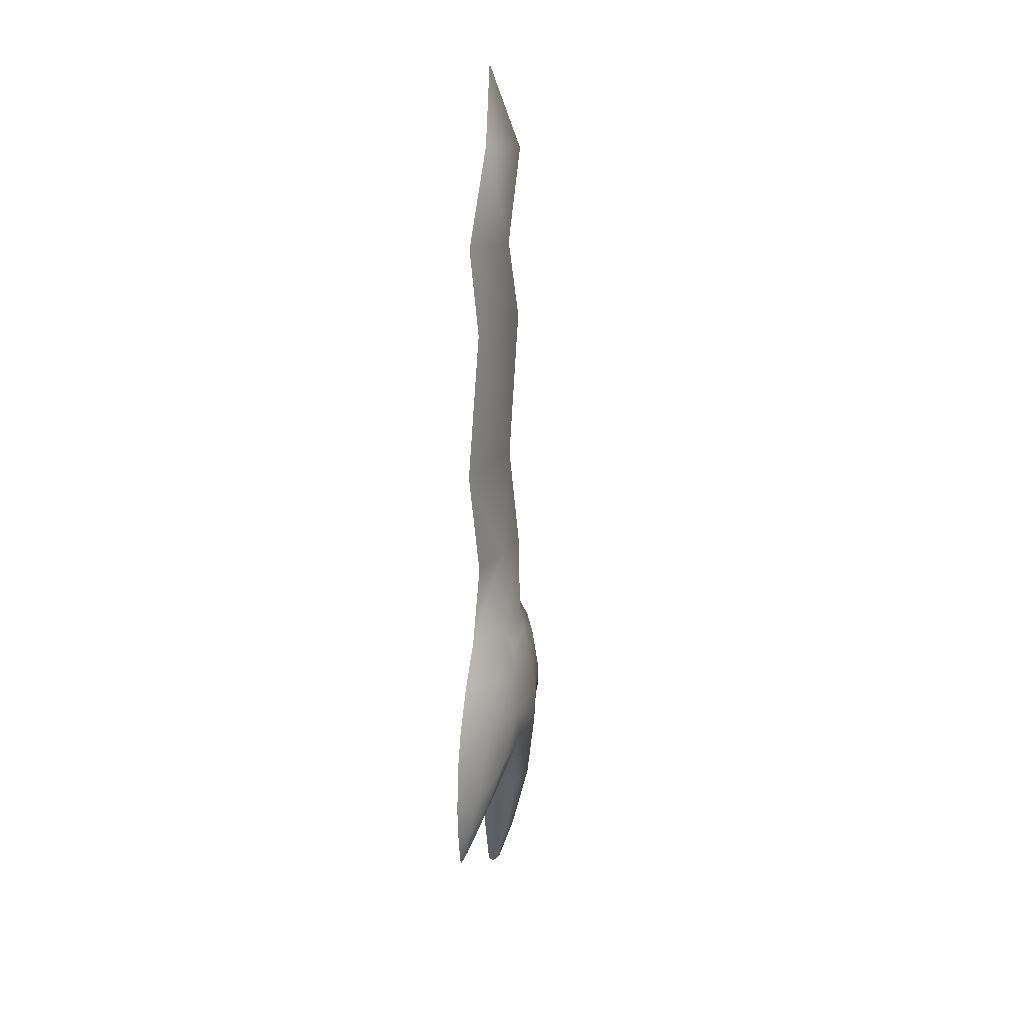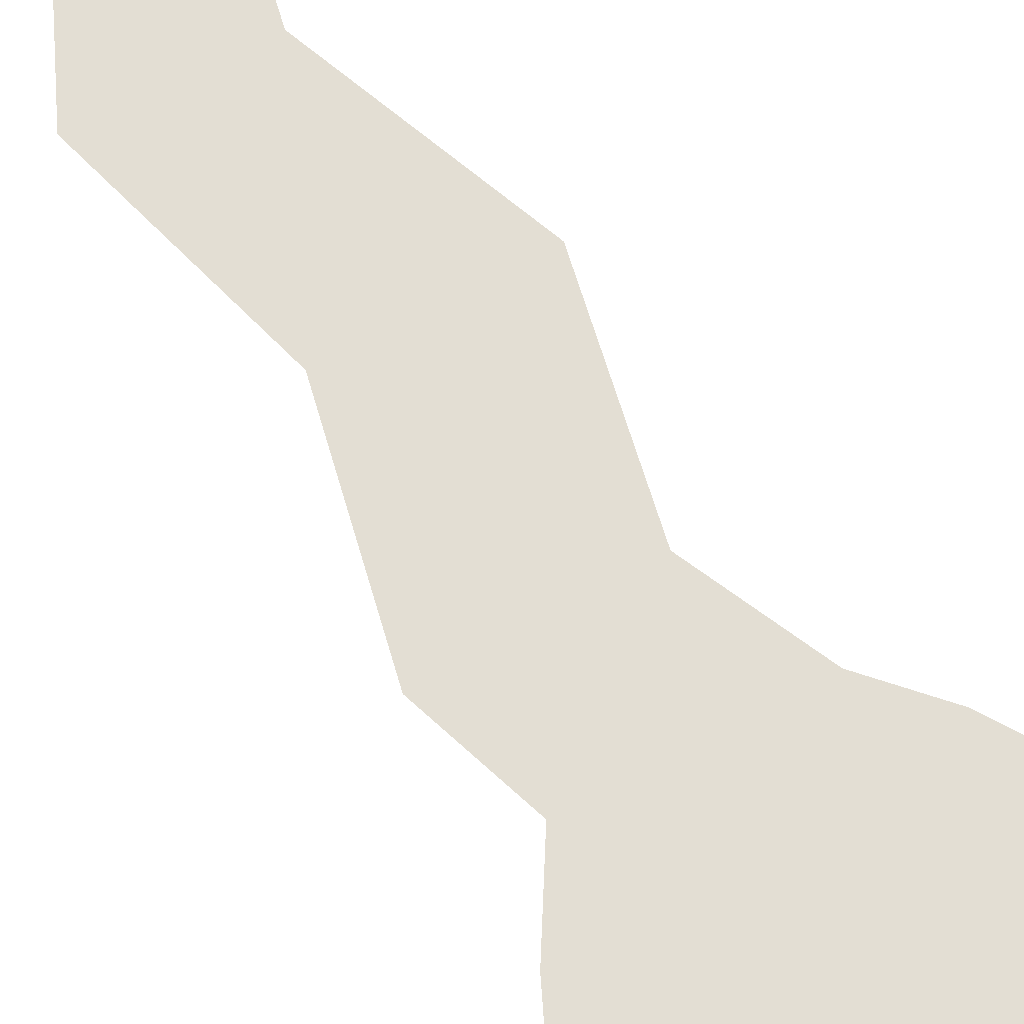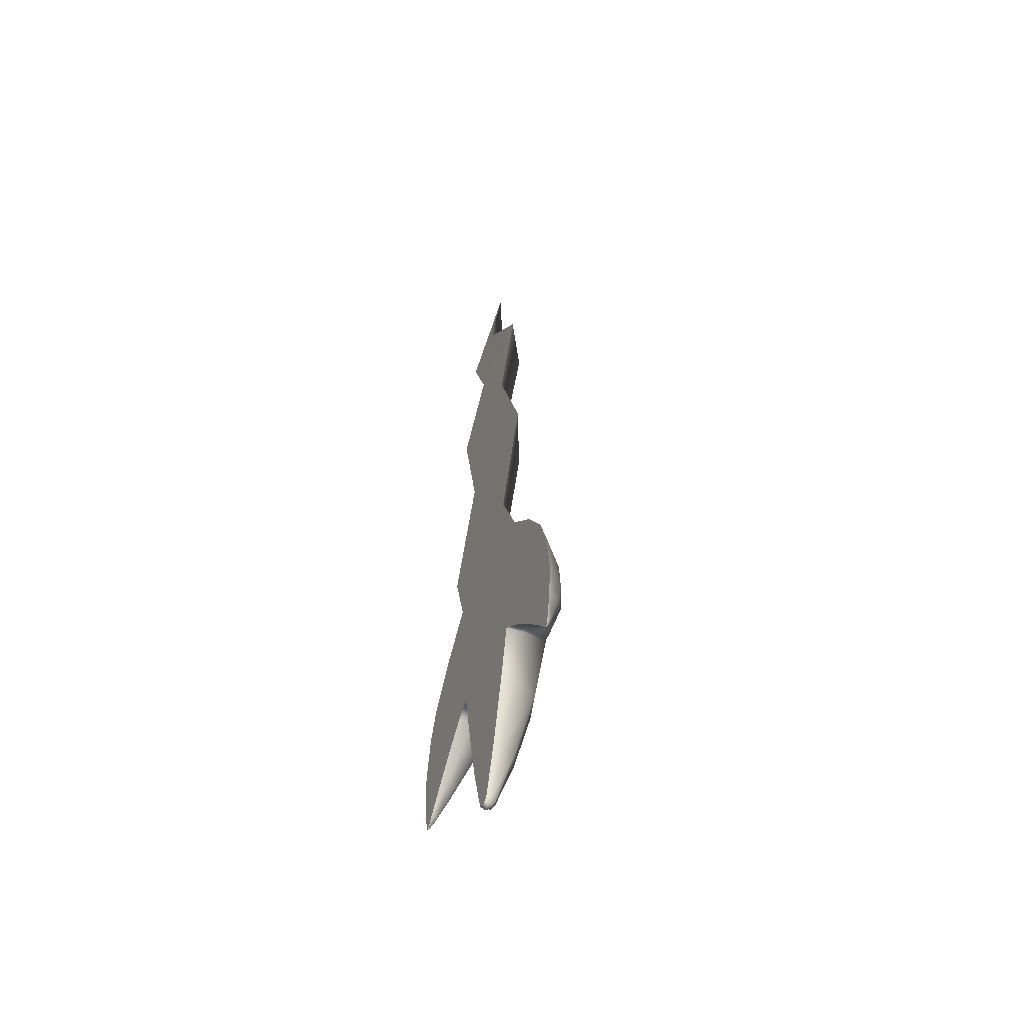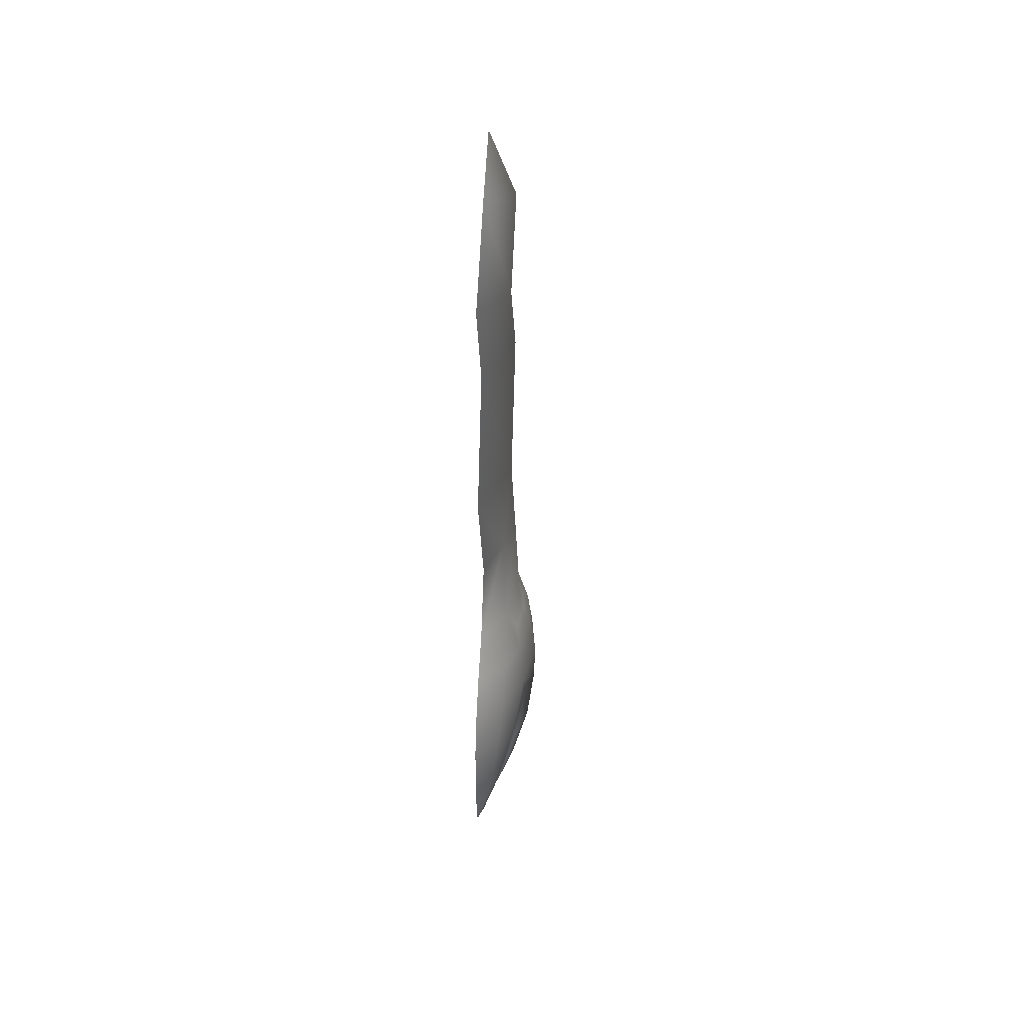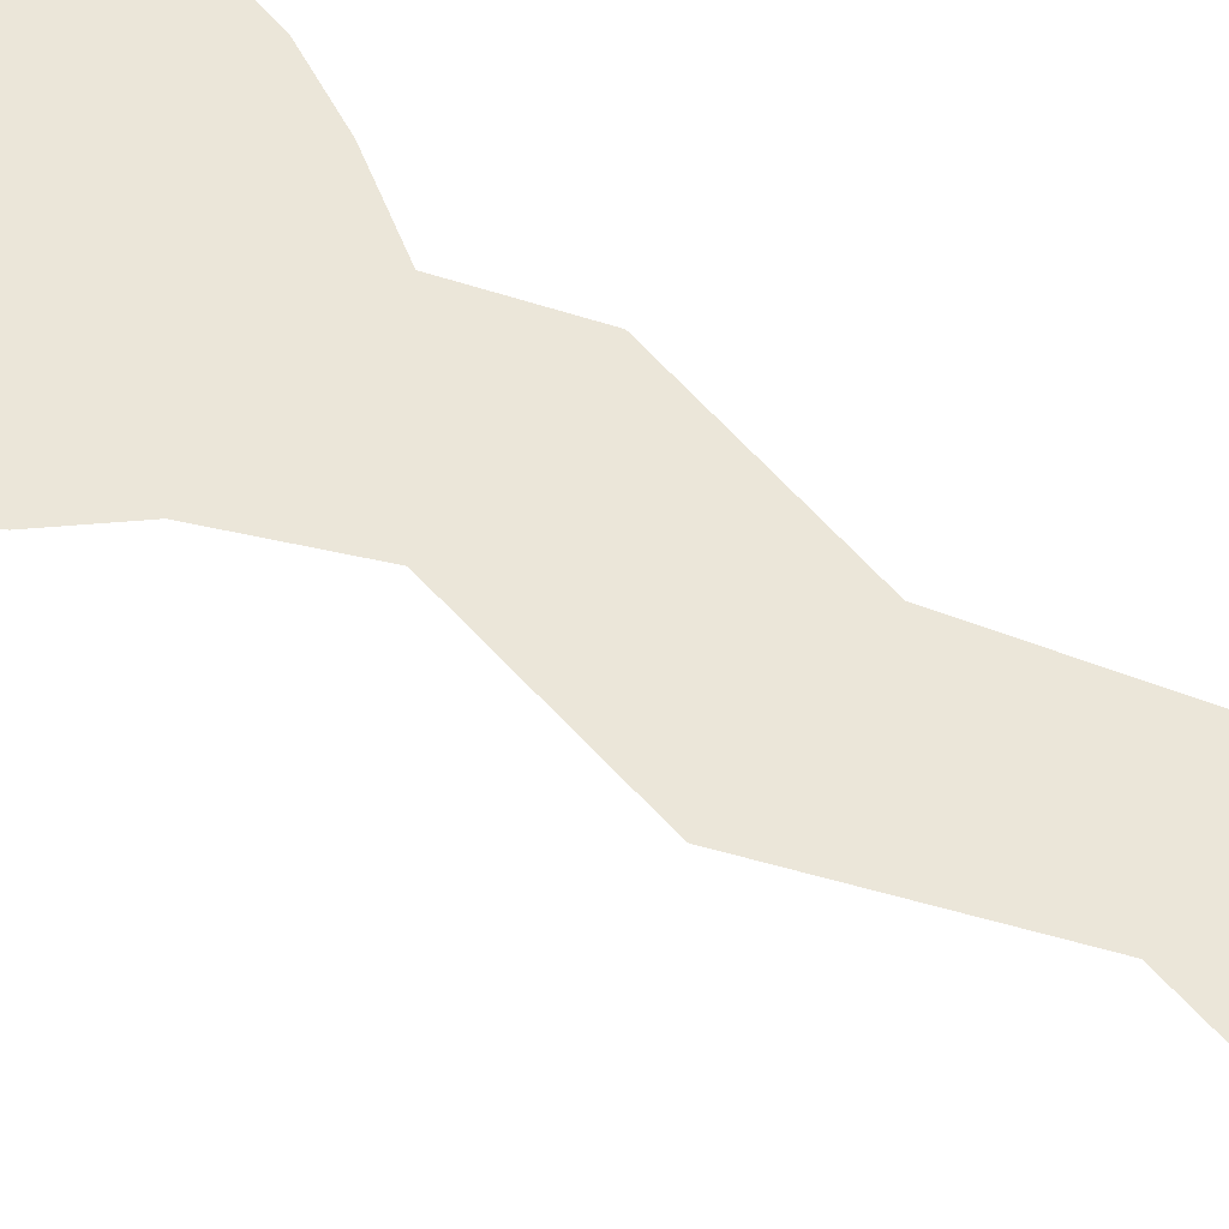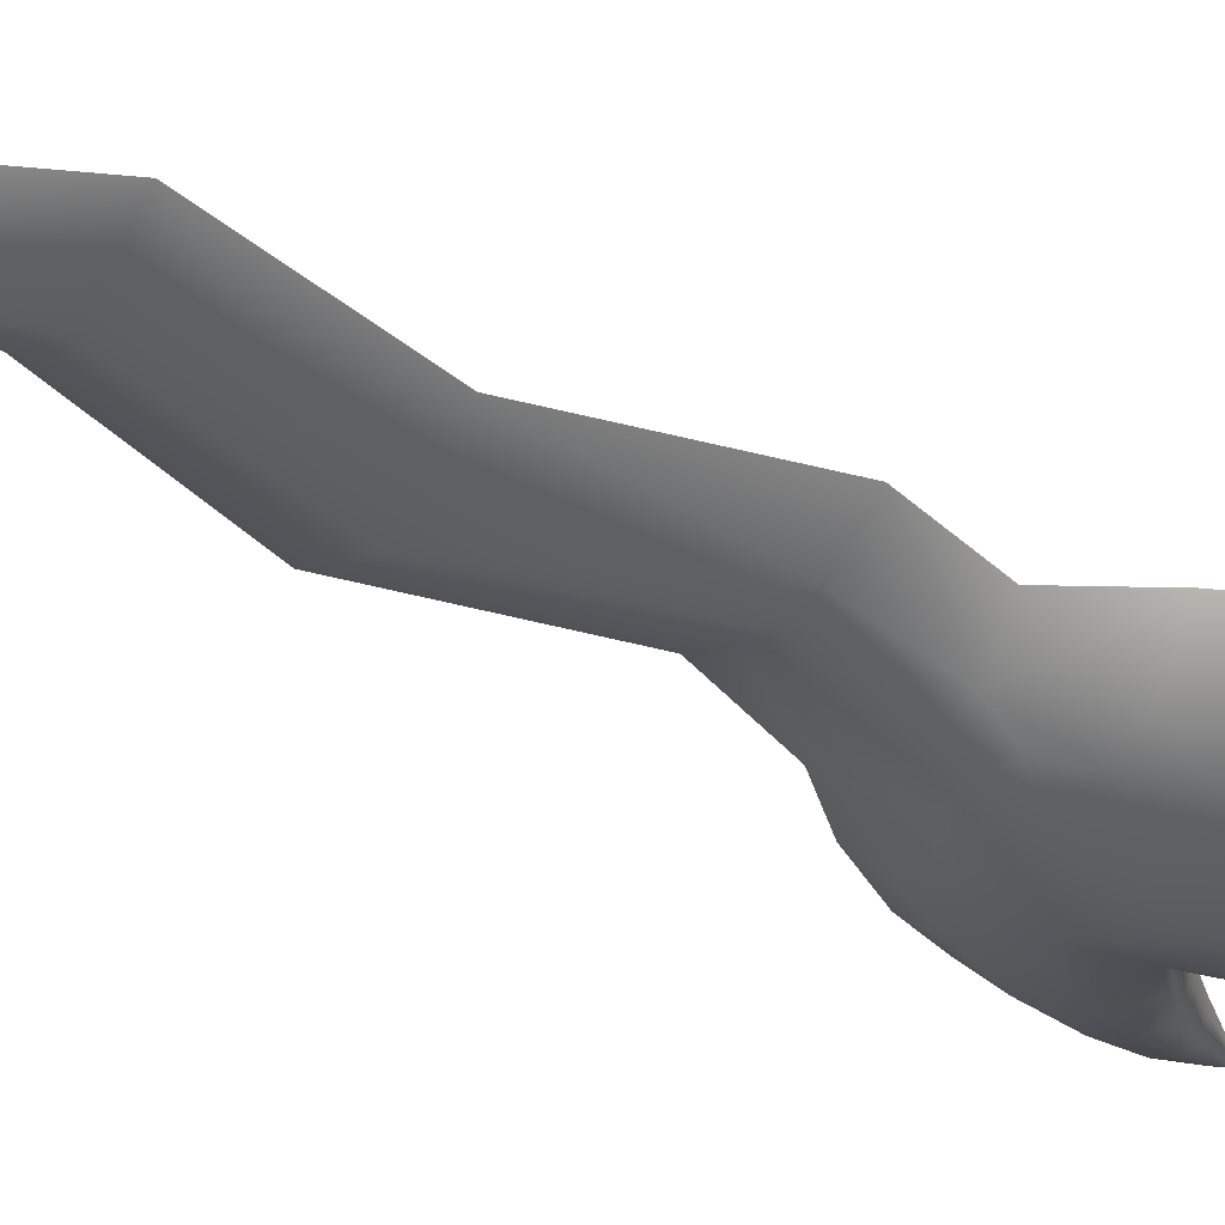
<metadata>
{"format":"obj","ext":"obj","renderer":"f3d","projection":"perspective","resolution":1024,"background":"white","views":[{"elev":29.8,"azim":-75.8,"up":"+Z"},{"elev":67.3,"azim":147.4,"up":"+Y"},{"elev":-57.9,"azim":-114.9,"up":"+Z"},{"elev":45.7,"azim":-83.8,"up":"+Z"},{"elev":56.3,"azim":-56.1,"up":"+Y"},{"elev":-35.1,"azim":53.4,"up":"+Y"}]}
</metadata>
<code>
g pm0503_41_SwordASkin_rx
v 0.5164 0.06899 0.6927
v 0.5256 0.07543 0.6783
v 0.5247 0.07547 0.6785
v 0.522 0.06845 0.6938
v 0.4933 0.05457 0.731
v 0.5262 0.07541 0.6789
v 0.51 0.05426 0.7316
v 0.4708 0.0422 0.764
v 0.5279 0.07127 0.6948
v 0.5265 0.07666 0.6788
v 0.5304 0.07662 0.6947
v 0.5357 0.07662 0.7318
v 0.5275 0.06201 0.7327
v 0.5386 0.07662 0.7792
v 0.4929 0.04166 0.7718
v 0.4424 0.03063 0.7961
v 0.5204 0.0546 0.7768
v 0.5319 0.07662 0.8433
v 0.4731 0.03014 0.8154
v 0.4153 0.02159 0.8228
v 0.4266 0.02029 0.8788
v 0.5068 0.04864 0.8329
v 0.4837 0.04428 0.8856
v 0.5176 0.07662 0.8909
v 0.4874 0.07662 0.9462
v 0.454 0.04235 0.9411
v 0.4097 0.04549 0.9996
v 0.4453 0.07662 1.007
v 0.4683 0.07662 1.095
v 0.4173 0.02619 0.9385
v 0.423 0.05183 1.093
v 0.4191 0.07662 1.261
v 0.3486 0.04178 1.257
v 0.4551 0.07662 1.436
v 0.4006 0.04178 1.092
v 0.394 0.04178 1.431
v 0.3975 0.07662 1.539
v 0.3456 0.04178 1.547
v 0.4306 0.07662 1.638
v 0.4012 0.04178 1.647
v 0.3587 0.06791 1.76
v 0.3718 0.07662 1.656
v 0.2933 0.07662 1.554
v 0.3304 0.07662 1.425
v 0.2771 0.07662 1.252
v 0.3691 0.05584 1.09
v 0.325 0.04592 0.995
v 0.3226 0.07662 1.088
v 0.2874 0.07662 0.9948
v 0.2482 0.07662 0.9462
v 0.3694 0.03257 0.9968
v 0.4002 0.03221 0.9681
v 0.368 0.01693 0.9372
v 0.3678 0.02574 0.9755
v 0.3337 0.03172 0.9667
v 0.3168 0.02649 0.9382
v 0.3089 0.0203 0.8788
v 0.2816 0.04237 0.9409
v 0.2519 0.04428 0.8856
v 0.218 0.07662 0.8909
v 0.2039 0.07662 0.8439
v 0.3678 0.009994 0.8794
v 0.3678 0.01091 0.8241
v 0.3678 0.02036 0.7309
v 0.4005 0.03007 0.731
v 0.3203 0.02159 0.8228
v 0.2625 0.03014 0.8154
v 0.3351 0.03007 0.731
v 0.2932 0.03063 0.7961
v 0.3678 0.04192 0.6334
v 0.386 0.04862 0.6334
v 0.3496 0.04862 0.6334
v 0.3678 0.06288 0.5639
v 0.3752 0.0649 0.5639
v 0.3604 0.0649 0.5639
v 0.3678 0.06675 0.5582
v 0.3711 0.06758 0.5594
v 0.3645 0.06758 0.5594
v 0.2427 0.04166 0.7718
v 0.2648 0.0422 0.764
v 0.2256 0.05426 0.7316
v 0.2423 0.05457 0.731
v 0.2136 0.06845 0.6938
v 0.2192 0.06899 0.6927
v 0.2081 0.06201 0.7327
v 0.2152 0.0546 0.7768
v 0.21 0.07543 0.6783
v 0.2109 0.07547 0.6785
v 0.2094 0.07541 0.6789
v 0.2077 0.07127 0.6948
v 0.2091 0.07666 0.6788
v 0.2052 0.07662 0.6947
v 0.1999 0.07662 0.7318
v 0.197 0.07662 0.7792
v 0.2289 0.04861 0.8332
v 0.3678 0.07662 0.5586
v 0.3719 0.07662 0.5601
v 0.376 0.07662 0.564
v 0.3678 0.07662 0.564
v 0.3596 0.07662 0.564
v 0.3637 0.07662 0.5601
v 0.3678 0.07662 0.6334
v 0.3931 0.07662 0.6334
v 0.3425 0.07662 0.6334
v 0.3678 0.07662 0.7307
v 0.4121 0.07662 0.7314
v 0.3235 0.07662 0.7314
v 0.3678 0.07662 0.7935
v 0.4245 0.07662 0.8027
v 0.3111 0.07662 0.8027
v 0.3678 0.07662 0.8474
v 0.4631 0.07662 0.8498
v 0.3678 0.07662 0.9087
v 0.2725 0.07662 0.8498
v 0.4433 0.07662 0.7846
v 0.2923 0.07662 0.7846
v 0.4661 0.07662 0.7589
v 0.2695 0.07662 0.7589
v 0.4957 0.07662 0.7702
v 0.4883 0.07662 0.7297
v 0.5118 0.07662 0.7313
v 0.5149 0.07662 0.6926
v 0.2399 0.07662 0.7702
v 0.2473 0.07662 0.7297
v 0.2238 0.07662 0.7313
v 0.2207 0.07662 0.6926
v 0.5386 0.07662 0.7792
v 0.5357 0.07662 0.7318
v 0.5319 0.07662 0.8433
v 0.5304 0.07662 0.6947
v 0.5225 0.07662 0.694
v 0.5246 0.07662 0.6783
v 0.5256 0.07662 0.6782
v 0.5265 0.07666 0.6788
v 0.4427 0.07662 0.9056
v 0.5176 0.07662 0.8909
v 0.4874 0.07662 0.9462
v 0.4453 0.07662 1.007
v 0.3676 0.07662 0.9907
v 0.4683 0.07662 1.095
v 0.3934 0.07662 1.092
v 0.4191 0.07662 1.261
v 0.2874 0.07662 0.9948
v 0.3412 0.07662 1.257
v 0.4551 0.07662 1.436
v 0.3226 0.07662 1.088
v 0.2771 0.07662 1.252
v 0.2929 0.07662 0.9056
v 0.2482 0.07662 0.9462
v 0.218 0.07662 0.8909
v 0.2039 0.07662 0.8439
v 0.197 0.07662 0.7792
v 0.1999 0.07662 0.7318
v 0.2052 0.07662 0.6947
v 0.3881 0.07662 1.43
v 0.3304 0.07662 1.425
v 0.3975 0.07662 1.539
v 0.3409 0.07662 1.548
v 0.2933 0.07662 1.554
v 0.4306 0.07662 1.638
v 0.3985 0.07662 1.648
v 0.3718 0.07662 1.656
v 0.3587 0.06791 1.76
v 0.2131 0.07662 0.694
v 0.211 0.07662 0.6783
v 0.21 0.07662 0.6782
v 0.2091 0.07666 0.6788
v 0.5149 0.07662 0.6926
v 0.5247 0.07547 0.6785
v 0.5246 0.07662 0.6783
v 0.5152 0.07343 0.6927
v 0.5164 0.06899 0.6927
v 0.4897 0.06799 0.7302
v 0.4883 0.07662 0.7297
v 0.4933 0.05457 0.731
v 0.467 0.06374 0.7605
v 0.4661 0.07662 0.7589
v 0.4708 0.0422 0.764
v 0.4435 0.05994 0.7886
v 0.4424 0.03063 0.7961
v 0.4433 0.07662 0.7846
v 0.4153 0.02159 0.8228
v 0.4254 0.05739 0.8054
v 0.4245 0.07662 0.8027
v 0.4121 0.07662 0.7314
v 0.4005 0.03007 0.731
v 0.4127 0.05978 0.7317
v 0.3931 0.07662 0.6334
v 0.3936 0.0661 0.6334
v 0.386 0.04862 0.6334
v 0.376 0.07662 0.564
v 0.3777 0.07131 0.5637
v 0.3752 0.0649 0.5639
v 0.3711 0.06758 0.5594
v 0.3729 0.07207 0.5564
v 0.3719 0.07662 0.5601
v 0.3678 0.06675 0.5582
v 0.3678 0.07662 0.5586
v 0.3678 0.07264 0.5541
v 0.2207 0.07662 0.6926
v 0.211 0.07662 0.6783
v 0.2109 0.07547 0.6785
v 0.2204 0.07343 0.6927
v 0.2192 0.06899 0.6927
v 0.2459 0.06799 0.7302
v 0.2473 0.07662 0.7297
v 0.2423 0.05457 0.731
v 0.2686 0.06374 0.7605
v 0.2695 0.07662 0.7589
v 0.2648 0.0422 0.764
v 0.2921 0.05994 0.7886
v 0.2932 0.03063 0.7961
v 0.2923 0.07662 0.7846
v 0.3203 0.02159 0.8228
v 0.3102 0.05739 0.8054
v 0.3111 0.07662 0.8027
v 0.3235 0.07662 0.7314
v 0.3351 0.03007 0.731
v 0.3229 0.05978 0.7317
v 0.3425 0.07662 0.6334
v 0.342 0.0661 0.6334
v 0.3496 0.04862 0.6334
v 0.3596 0.07662 0.564
v 0.3579 0.07131 0.5637
v 0.3604 0.0649 0.5639
v 0.3645 0.06758 0.5594
v 0.3627 0.07207 0.5564
v 0.3637 0.07662 0.5601
v 0.3678 0.06675 0.5582
v 0.3678 0.07662 0.5586
v 0.3678 0.07264 0.5541
g pm0503_41_SwordASkin_rx_0
f 3 2 1
f 2 4 1
f 1 4 5
f 2 6 4
f 4 7 5
f 5 7 8
f 6 9 4
f 6 10 9
f 10 11 9
f 11 12 9
f 9 13 4
f 12 13 9
f 13 7 4
f 12 14 13
f 7 15 8
f 7 13 15
f 8 15 16
f 14 17 13
f 13 17 15
f 14 18 17
f 15 19 16
f 19 15 17
f 16 19 20
f 19 21 20
f 18 22 17
f 22 19 17
f 23 22 18
f 22 23 19
f 23 21 19
f 24 23 18
f 24 25 23
f 25 26 23
f 21 23 26
f 27 26 25
f 28 27 25
f 27 28 29
f 30 21 26
f 26 27 30
f 31 27 29
f 31 29 32
f 33 31 32
f 33 32 34
f 27 31 35
f 33 35 31
f 36 33 34
f 36 34 37
f 38 36 37
f 38 37 39
f 40 38 39
f 40 39 41
f 42 40 41
f 38 40 42
f 43 38 42
f 36 38 43
f 44 36 43
f 33 36 44
f 45 33 44
f 46 33 45
f 46 35 33
f 35 46 47
f 48 46 45
f 46 48 49
f 47 46 49
f 47 49 50
f 51 35 47
f 51 27 35
f 52 27 51
f 27 52 30
f 53 30 52
f 21 30 53
f 54 52 51
f 54 53 52
f 55 54 51
f 47 55 51
f 55 56 54
f 55 47 56
f 56 53 54
f 56 57 53
f 47 58 56
f 58 47 50
f 57 56 58
f 58 50 59
f 59 57 58
f 50 60 59
f 59 60 61
f 62 21 53
f 57 62 53
f 21 62 63
f 62 57 63
f 20 21 63
f 63 64 20
f 64 65 20
f 57 66 63
f 64 63 66
f 57 59 67
f 57 67 66
f 68 64 66
f 67 69 66
f 65 64 70
f 64 68 70
f 71 65 70
f 68 72 70
f 71 70 73
f 70 72 73
f 74 71 73
f 72 75 73
f 73 76 74
f 76 73 75
f 76 77 74
f 78 76 75
f 67 79 69
f 79 80 69
f 79 81 80
f 81 82 80
f 81 83 82
f 83 84 82
f 85 81 79
f 81 85 83
f 79 67 86
f 86 85 79
f 83 87 84
f 87 88 84
f 89 87 83
f 90 89 83
f 85 90 83
f 91 89 90
f 92 91 90
f 93 92 90
f 85 93 90
f 94 93 85
f 86 94 85
f 61 94 86
f 67 95 86
f 95 61 86
f 59 95 67
f 95 59 61
f 98 97 96
f 99 98 96
f 100 99 96
f 101 100 96
f 98 99 102
f 99 100 102
f 103 98 102
f 100 104 102
f 103 102 105
f 102 104 105
f 106 103 105
f 104 107 105
f 105 108 106
f 108 105 107
f 108 109 106
f 110 108 107
f 109 108 111
f 108 110 111
f 109 111 112
f 112 111 113
f 111 110 114
f 111 114 113
f 115 109 112
f 110 116 114
f 115 112 117
f 114 116 118
f 112 119 117
f 117 119 120
f 119 121 120
f 120 121 122
f 123 114 118
f 123 118 124
f 125 123 124
f 125 124 126
f 119 112 127
f 119 127 121
f 127 128 121
f 112 129 127
f 128 130 121
f 121 131 122
f 130 131 121
f 132 122 131
f 133 132 131
f 131 130 133
f 130 134 133
f 129 112 135
f 136 129 135
f 135 137 136
f 135 112 113
f 135 138 137
f 135 113 138
f 113 139 138
f 140 138 139
f 141 140 139
f 142 140 141
f 139 113 143
f 141 139 143
f 144 142 141
f 145 142 144
f 146 141 143
f 144 141 146
f 147 144 146
f 113 148 143
f 143 148 149
f 149 148 150
f 151 150 148
f 114 148 113
f 114 151 148
f 151 114 152
f 114 123 152
f 152 123 125
f 153 152 125
f 154 153 125
f 155 144 147
f 155 145 144
f 156 155 147
f 157 145 155
f 158 155 156
f 158 157 155
f 159 158 156
f 160 157 158
f 161 158 159
f 161 160 158
f 162 161 159
f 163 160 161
f 163 161 162
f 164 154 125
f 164 125 126
f 126 165 164
f 165 166 164
f 154 164 166
f 167 154 166
f 170 169 168
f 169 171 168
f 171 169 172
f 171 173 168
f 171 172 173
f 173 174 168
f 172 175 173
f 173 176 174
f 173 175 176
f 176 177 174
f 175 178 176
f 176 179 177
f 176 178 179
f 178 180 179
f 179 181 177
f 180 182 179
f 179 183 181
f 182 183 179
f 183 184 181
f 184 183 185
f 182 186 183
f 183 187 185
f 186 187 183
f 188 185 187
f 189 187 186
f 189 188 187
f 190 189 186
f 191 188 189
f 192 189 190
f 192 191 189
f 193 192 190
f 192 193 194
f 191 192 195
f 195 192 194
f 196 191 195
f 194 197 195
f 198 196 195
f 197 199 195
f 199 198 195
f 202 201 200
f 203 202 200
f 202 203 204
f 205 203 200
f 204 203 205
f 206 205 200
f 207 204 205
f 208 205 206
f 207 205 208
f 209 208 206
f 210 207 208
f 211 208 209
f 210 208 211
f 212 210 211
f 213 211 209
f 214 212 211
f 215 211 213
f 215 214 211
f 216 215 213
f 215 216 217
f 218 214 215
f 219 215 217
f 219 218 215
f 217 220 219
f 219 221 218
f 220 221 219
f 221 222 218
f 220 223 221
f 221 224 222
f 223 224 221
f 224 225 222
f 225 224 226
f 224 223 227
f 224 227 226
f 223 228 227
f 229 226 227
f 228 230 227
f 231 229 227
f 230 231 227

</code>
